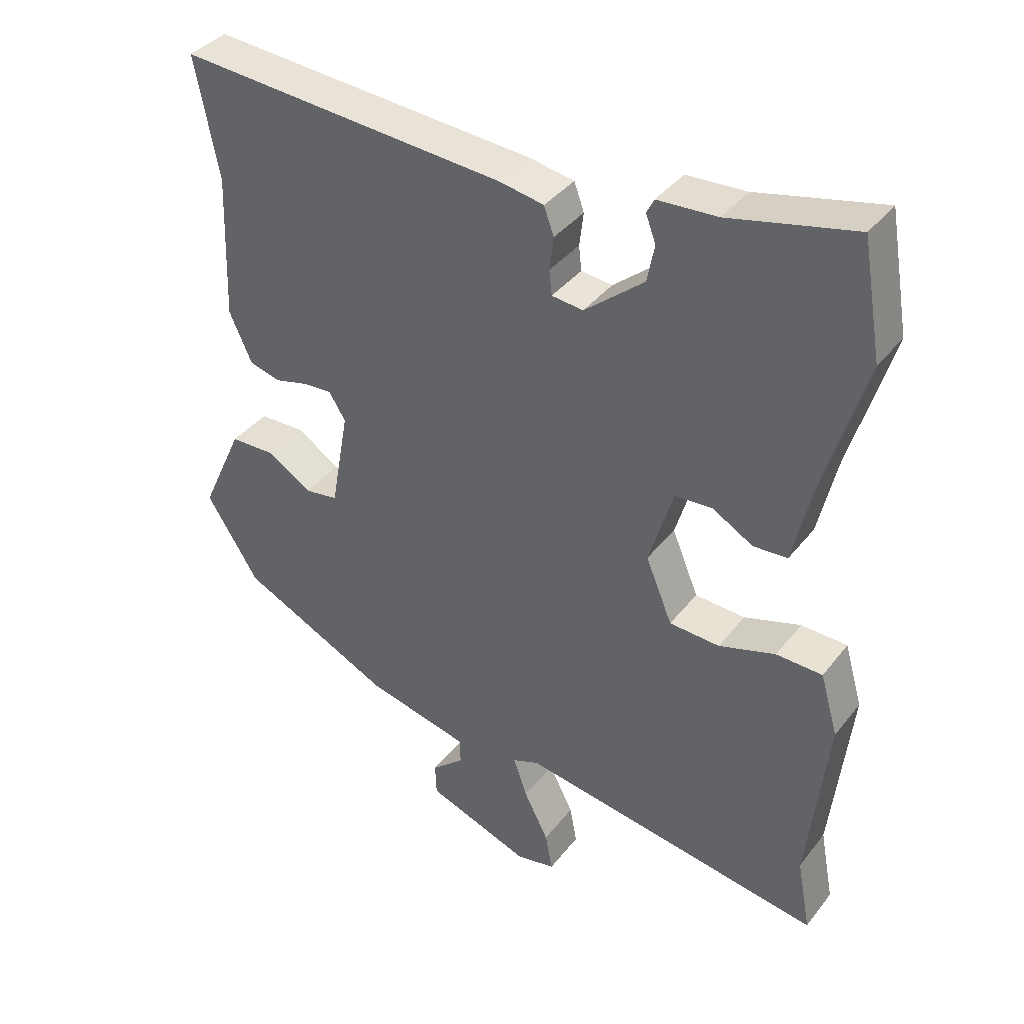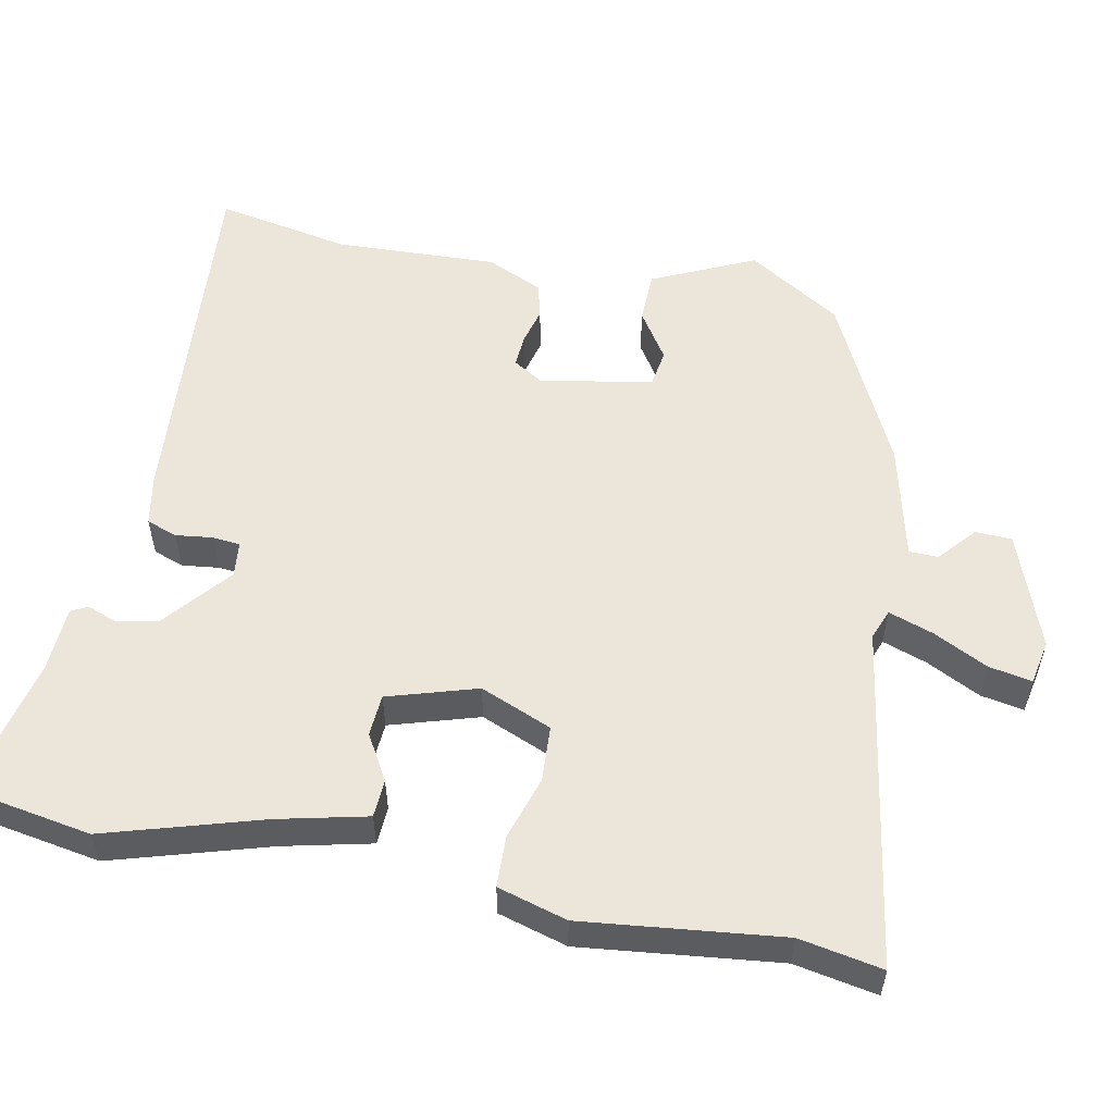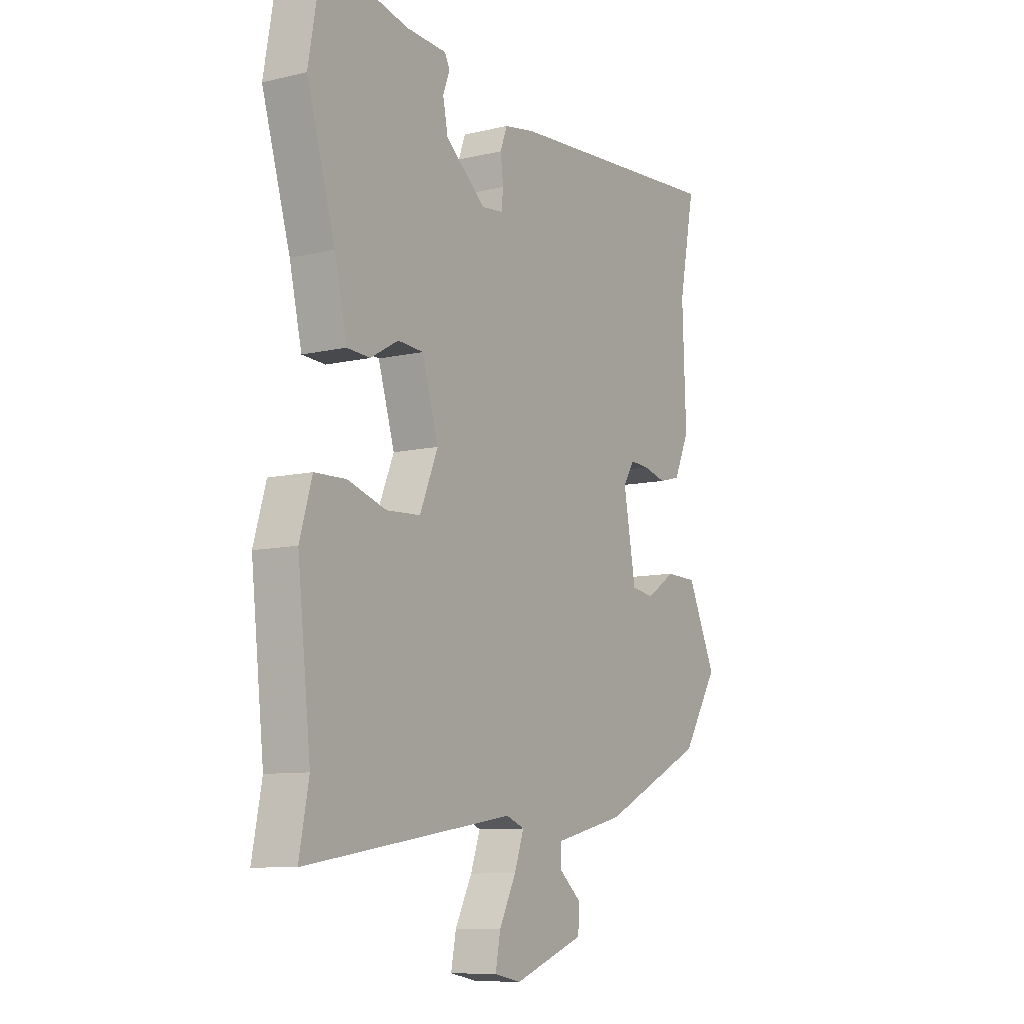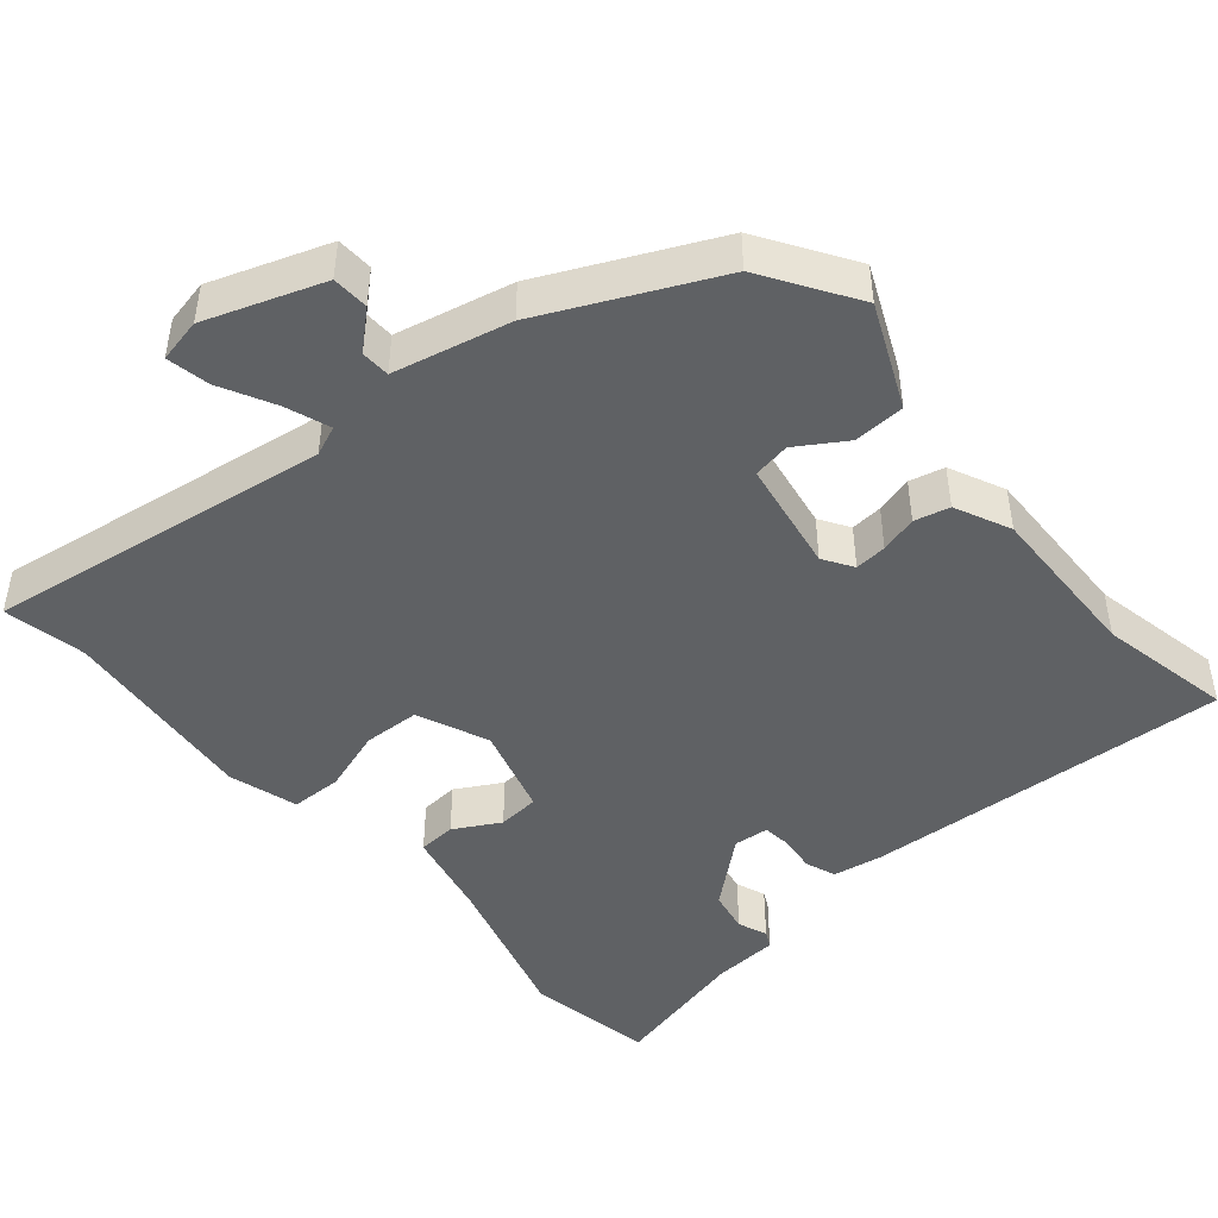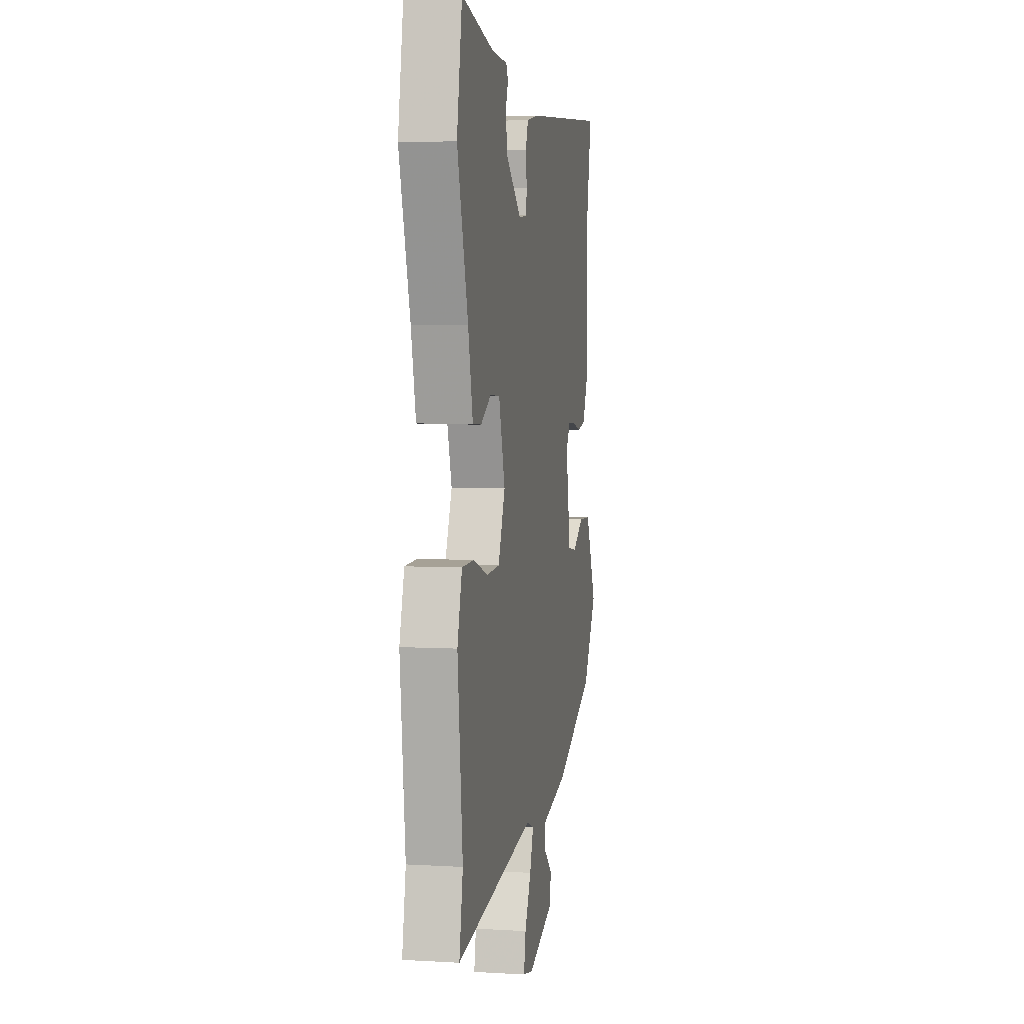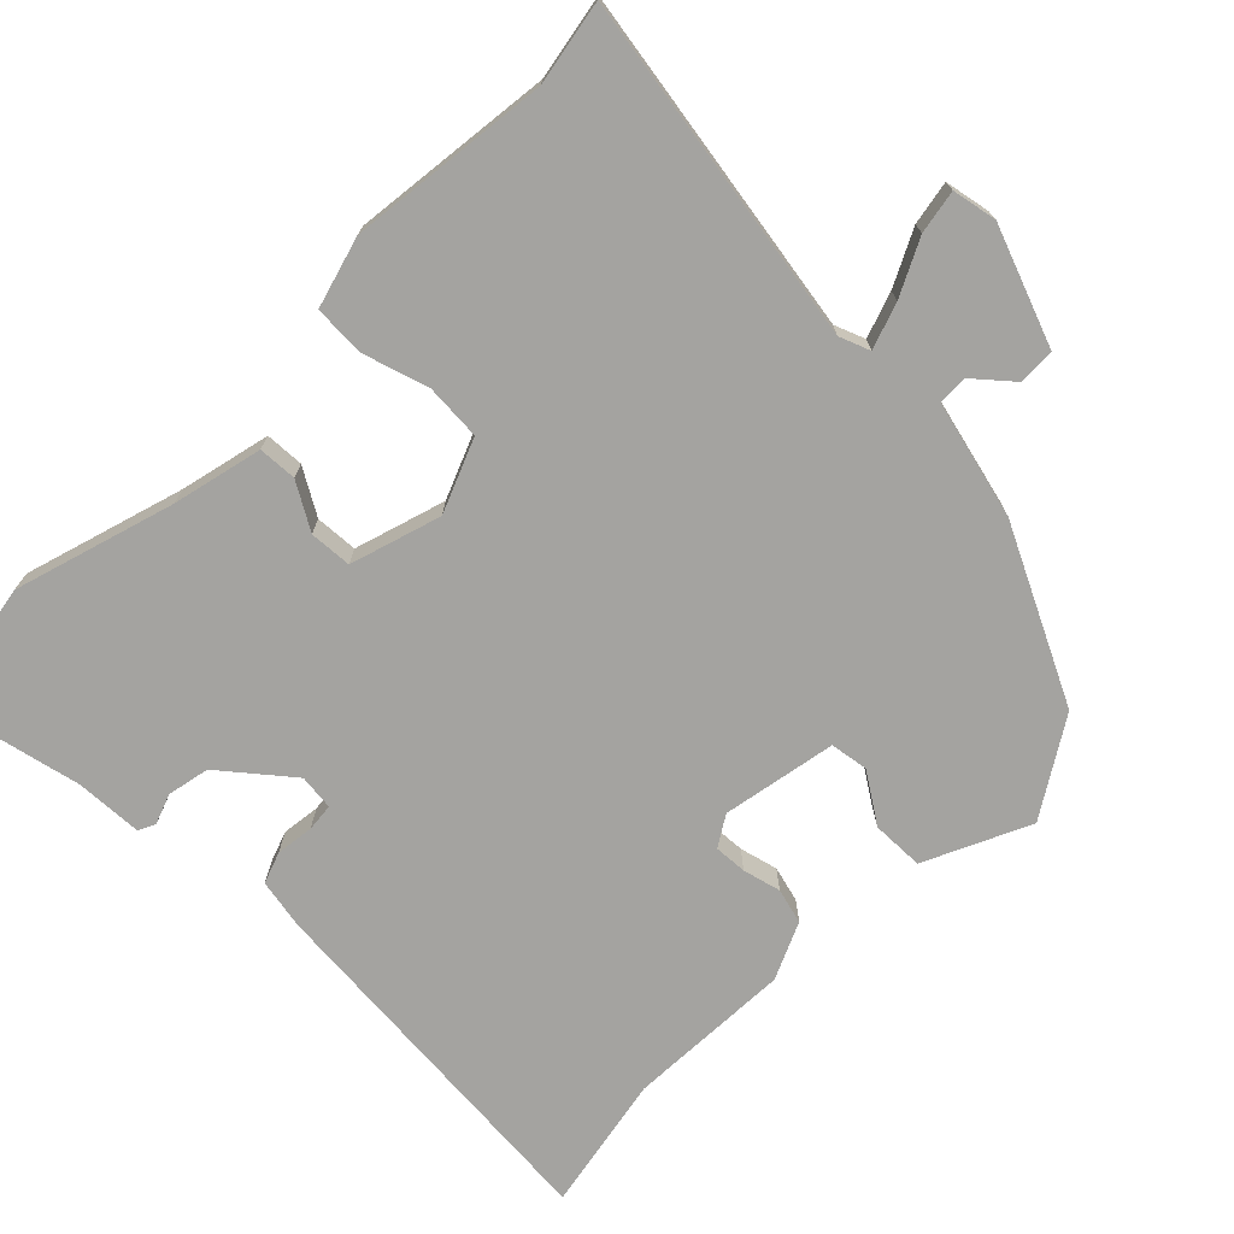
<metadata>
{"format":"obj","ext":"obj","renderer":"f3d","projection":"perspective","resolution":1024,"background":"white","views":[{"elev":38.3,"azim":33.6,"up":"+Z"},{"elev":55.3,"azim":101.0,"up":"+Y"},{"elev":-9.3,"azim":122.0,"up":"+Z"},{"elev":-46.2,"azim":-139.1,"up":"+Y"},{"elev":4.6,"azim":100.6,"up":"+Z"},{"elev":-73.0,"azim":134.9,"up":"+Y"}]}
</metadata>
<code>
v 0.493 0.07 -0.463
v 0.514 0.07 -0.574
v 0.054 0.07 -0.502
v 0.014 0.07 -0.518
v 0.035 0.07 -0.578
v 0.072 0.07 -0.651
v 0.083 0.07 -0.709
v 0.024 0.07 -0.721
v -0.132 0.07 -0.664
v -0.134 0.07 -0.615
v -0.085 0.07 -0.572
v -0.086 0.07 -0.533
v -0.242 0.07 -0.496
v -0.47 0.07 -0.386
v -0.549 0.07 -0.261
v -0.486 0.07 -0.123
v -0.417 0.07 -0.121
v -0.352 0.07 -0.163
v -0.302 0.07 -0.155
v -0.275 0.07 -0.004
v -0.3 0.07 0.036
v -0.343 0.07 0.033
v -0.393 0.07 0.02
v -0.44 0.07 0.032
v -0.474 0.07 0.107
v -0.466 0.07 0.325
v -0.501 0.07 0.505
v -0.01 0.07 0.47
v 0.057 0.07 0.458
v 0.072 0.07 0.417
v 0.066 0.07 0.367
v 0.07 0.07 0.33
v 0.117 0.07 0.325
v 0.206 0.07 0.399
v 0.217 0.07 0.455
v 0.202 0.07 0.495
v 0.213 0.07 0.517
v 0.302 0.07 0.522
v 0.489 0.07 0.565
v 0.519 0.07 0.394
v 0.457 0.07 0.183
v 0.43 0.07 0.064
v 0.379 0.07 0.061
v 0.318 0.07 0.096
v 0.262 0.07 0.092
v 0.226 0.07 -0.028
v 0.266 0.07 -0.124
v 0.341 0.07 -0.128
v 0.426 0.07 -0.101
v 0.495 0.07 -0.103
v 0.522 0.07 -0.196
v 0.493 0 -0.463
v 0.514 0 -0.574
v 0.054 0 -0.502
v 0.014 0 -0.518
v 0.035 0 -0.578
v 0.072 0 -0.651
v 0.083 0 -0.709
v 0.024 0 -0.721
v -0.132 0 -0.664
v -0.134 0 -0.615
v -0.085 0 -0.572
v -0.086 0 -0.533
v -0.242 0 -0.496
v -0.47 0 -0.386
v -0.549 0 -0.261
v -0.486 0 -0.123
v -0.417 0 -0.121
v -0.352 0 -0.163
v -0.302 0 -0.155
v -0.275 0 -0.004
v -0.3 0 0.036
v -0.343 0 0.033
v -0.393 0 0.02
v -0.44 0 0.032
v -0.474 0 0.107
v -0.466 0 0.325
v -0.501 0 0.505
v -0.01 0 0.47
v 0.057 0 0.458
v 0.072 0 0.417
v 0.066 0 0.367
v 0.07 0 0.33
v 0.117 0 0.325
v 0.206 0 0.399
v 0.217 0 0.455
v 0.202 0 0.495
v 0.213 0 0.517
v 0.302 0 0.522
v 0.489 0 0.565
v 0.519 0 0.394
v 0.457 0 0.183
v 0.43 0 0.064
v 0.379 0 0.061
v 0.318 0 0.096
v 0.262 0 0.092
v 0.226 0 -0.028
v 0.266 0 -0.124
v 0.341 0 -0.128
v 0.426 0 -0.101
v 0.495 0 -0.103
v 0.522 0 -0.196
f 50 51 1
f 49 50 1
f 48 49 1
f 1 2 3
f 48 1 3
f 47 48 3
f 46 47 3 4
f 45 46 4
f 41 42 43 44
f 41 44 45
f 40 41 45
f 39 40 45
f 38 39 45
f 35 36 37 38
f 34 35 38 45
f 33 34 45 4
f 29 30 31
f 28 29 31
f 27 28 31
f 26 27 31
f 26 31 32
f 25 26 32
f 24 25 32
f 23 24 32
f 22 23 32
f 21 22 32 33
f 16 17 18
f 15 16 18
f 14 15 18
f 13 14 18
f 12 13 18
f 12 18 19
f 9 10 11
f 8 9 11
f 7 8 11
f 6 7 11
f 5 6 11
f 4 5 11 12
f 12 19 20
f 4 12 20
f 33 4 20
f 20 21 33
f 52 102 101
f 52 101 100
f 52 100 99
f 54 53 52
f 54 52 99
f 54 99 98
f 55 54 98 97
f 55 97 96
f 95 94 93 92
f 96 95 92
f 96 92 91
f 96 91 90
f 96 90 89
f 89 88 87 86
f 96 89 86 85
f 55 96 85 84
f 82 81 80
f 82 80 79
f 82 79 78
f 82 78 77
f 83 82 77
f 83 77 76
f 83 76 75
f 83 75 74
f 83 74 73
f 84 83 73 72
f 69 68 67
f 69 67 66
f 69 66 65
f 69 65 64
f 69 64 63
f 70 69 63
f 62 61 60
f 62 60 59
f 62 59 58
f 62 58 57
f 62 57 56
f 63 62 56 55
f 71 70 63
f 71 63 55
f 71 55 84
f 84 72 71
f 1 52 53 2
f 2 53 54 3
f 3 54 55 4
f 4 55 56 5
f 5 56 57 6
f 6 57 58 7
f 7 58 59 8
f 8 59 60 9
f 9 60 61 10
f 10 61 62 11
f 11 62 63 12
f 12 63 64 13
f 13 64 65 14
f 14 65 66 15
f 15 66 67 16
f 16 67 68 17
f 17 68 69 18
f 18 69 70 19
f 19 70 71 20
f 20 71 72 21
f 21 72 73 22
f 22 73 74 23
f 23 74 75 24
f 24 75 76 25
f 25 76 77 26
f 26 77 78 27
f 27 78 79 28
f 28 79 80 29
f 29 80 81 30
f 30 81 82 31
f 31 82 83 32
f 32 83 84 33
f 33 84 85 34
f 34 85 86 35
f 35 86 87 36
f 36 87 88 37
f 37 88 89 38
f 38 89 90 39
f 39 90 91 40
f 40 91 92 41
f 41 92 93 42
f 42 93 94 43
f 43 94 95 44
f 44 95 96 45
f 45 96 97 46
f 46 97 98 47
f 47 98 99 48
f 48 99 100 49
f 49 100 101 50
f 50 101 102 51
f 51 102 52 1

</code>
